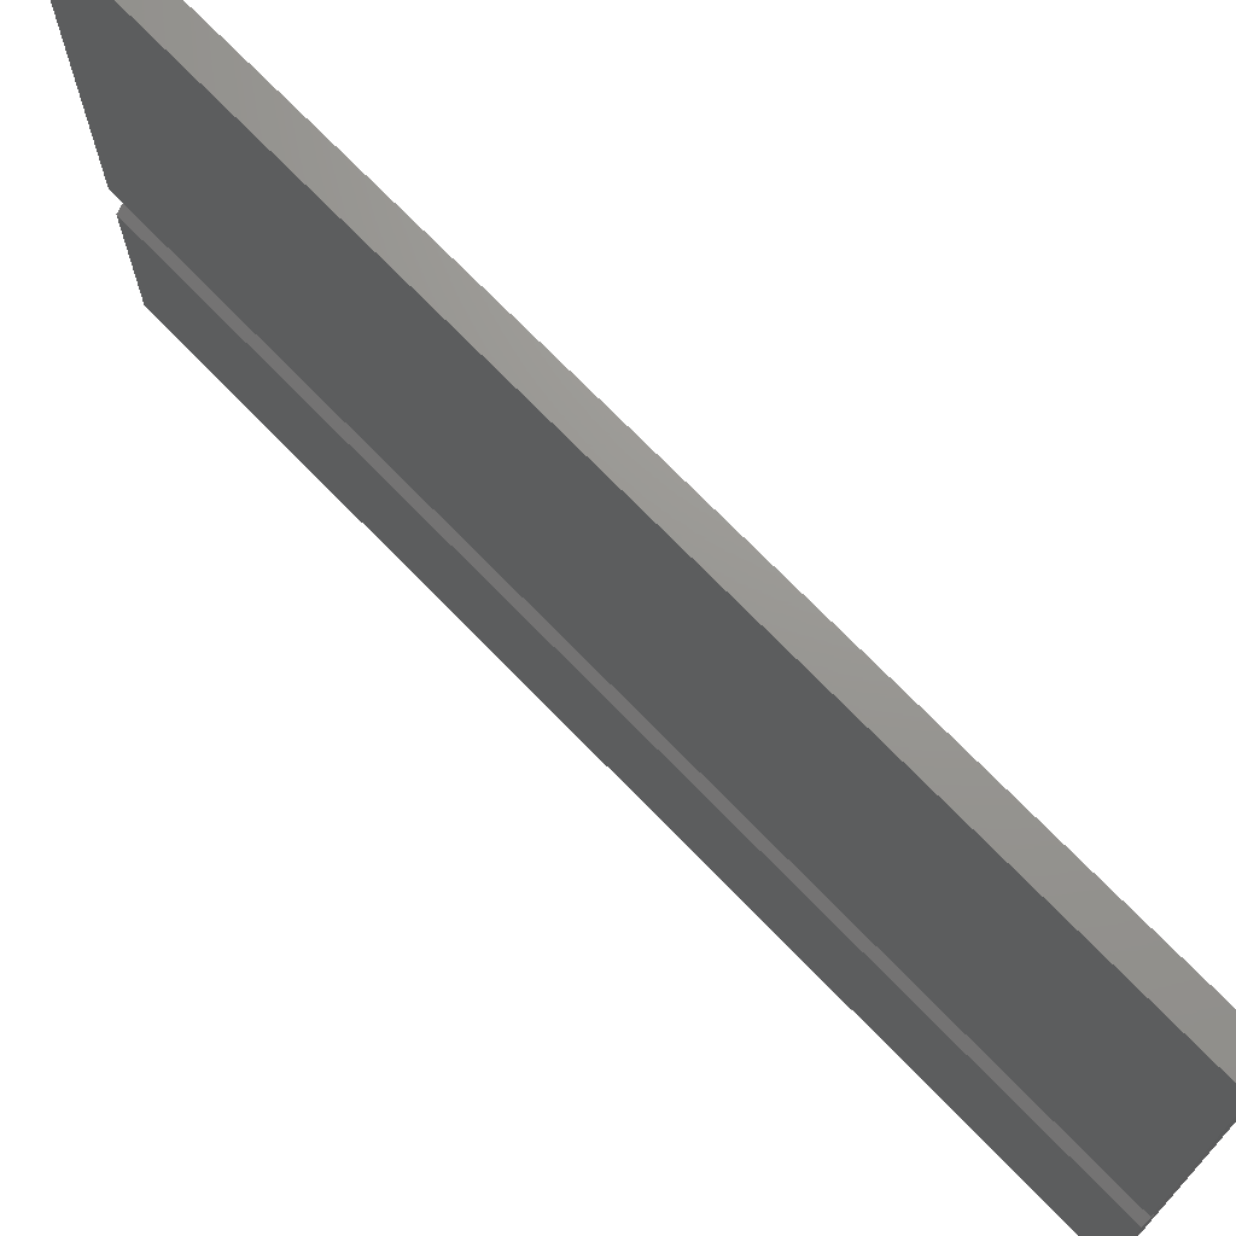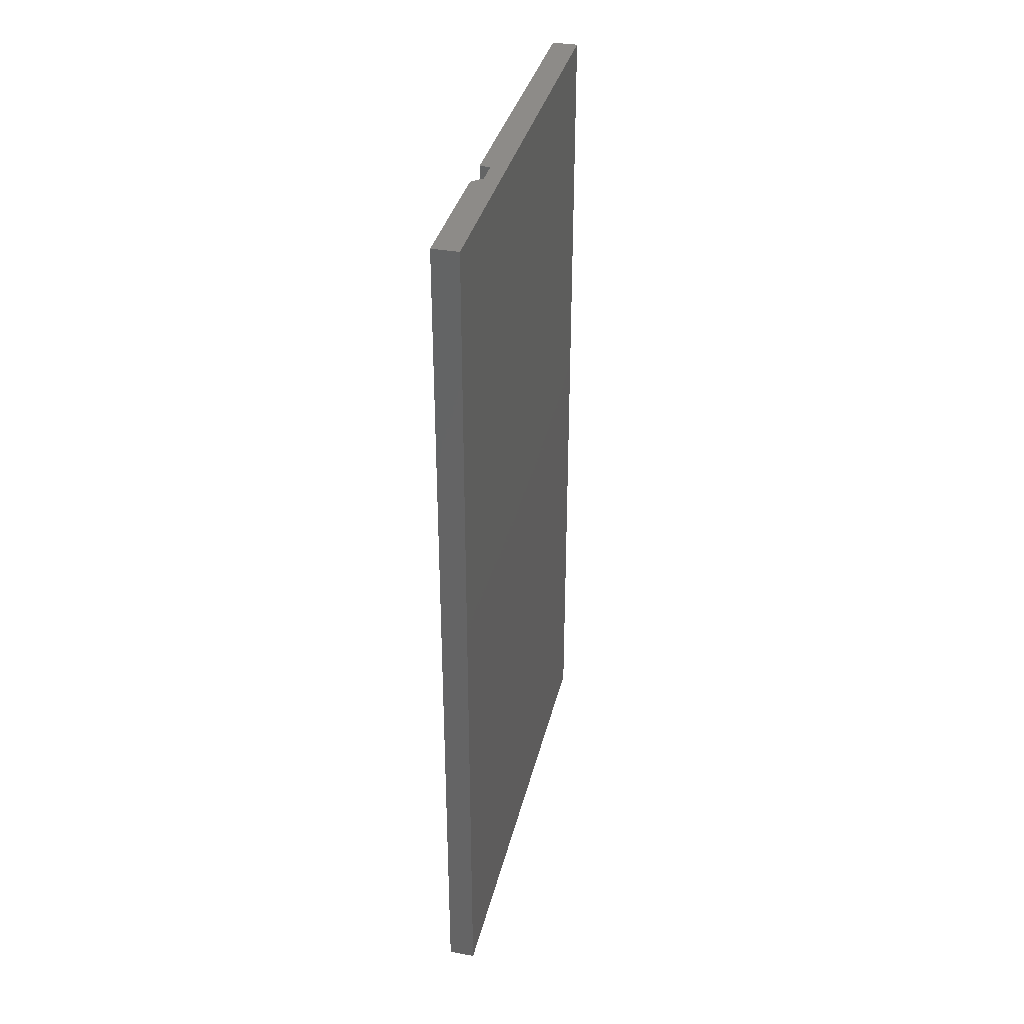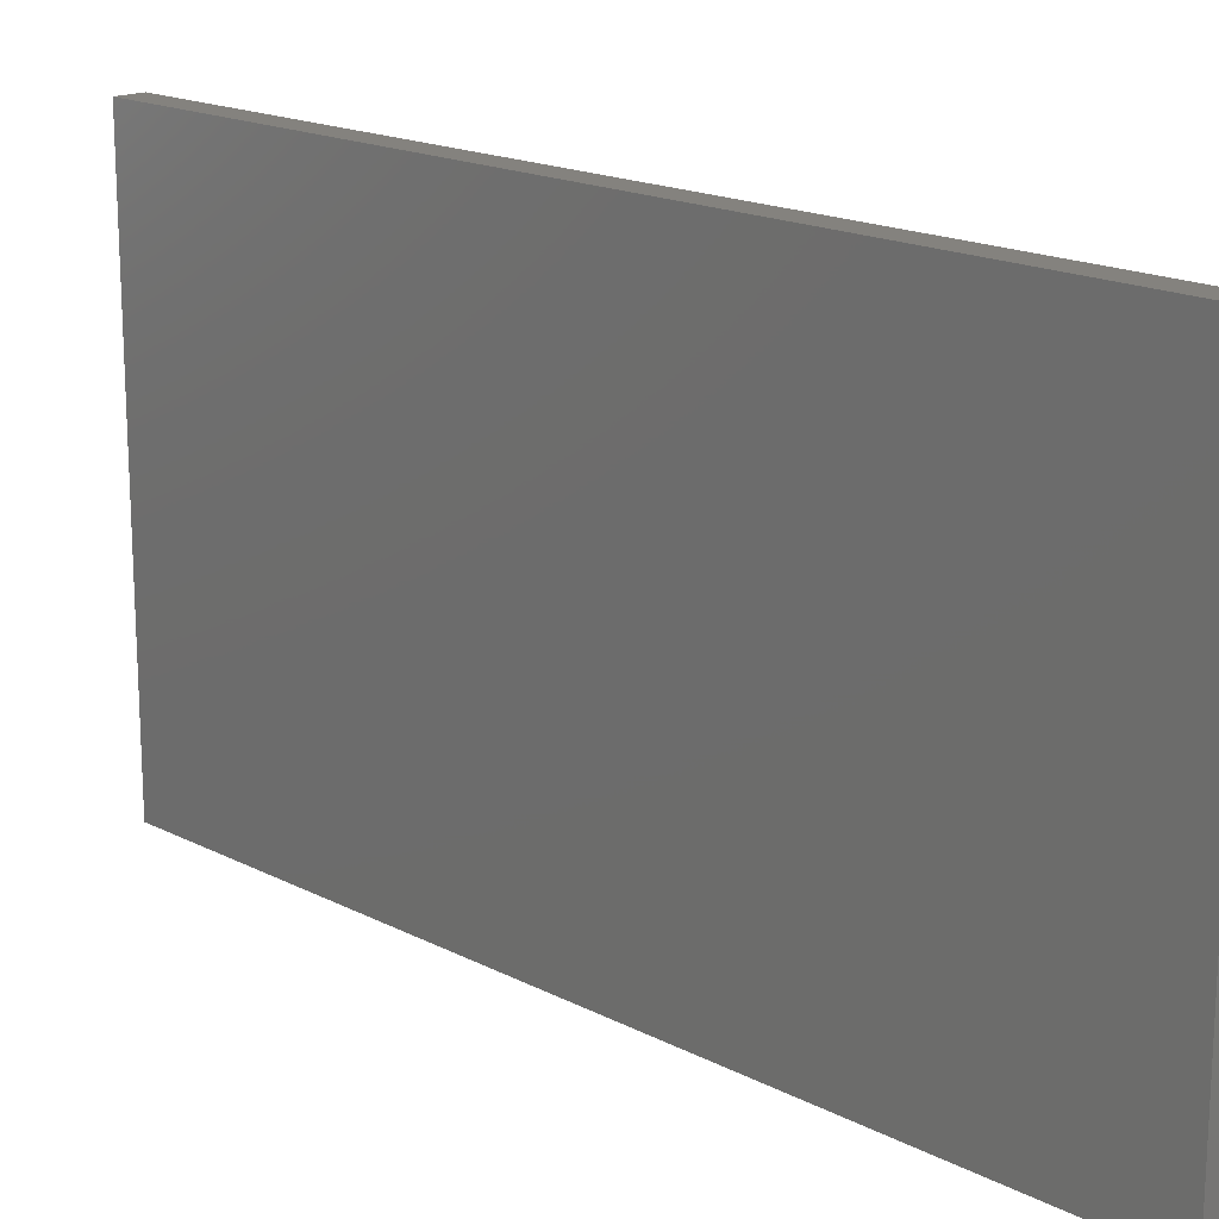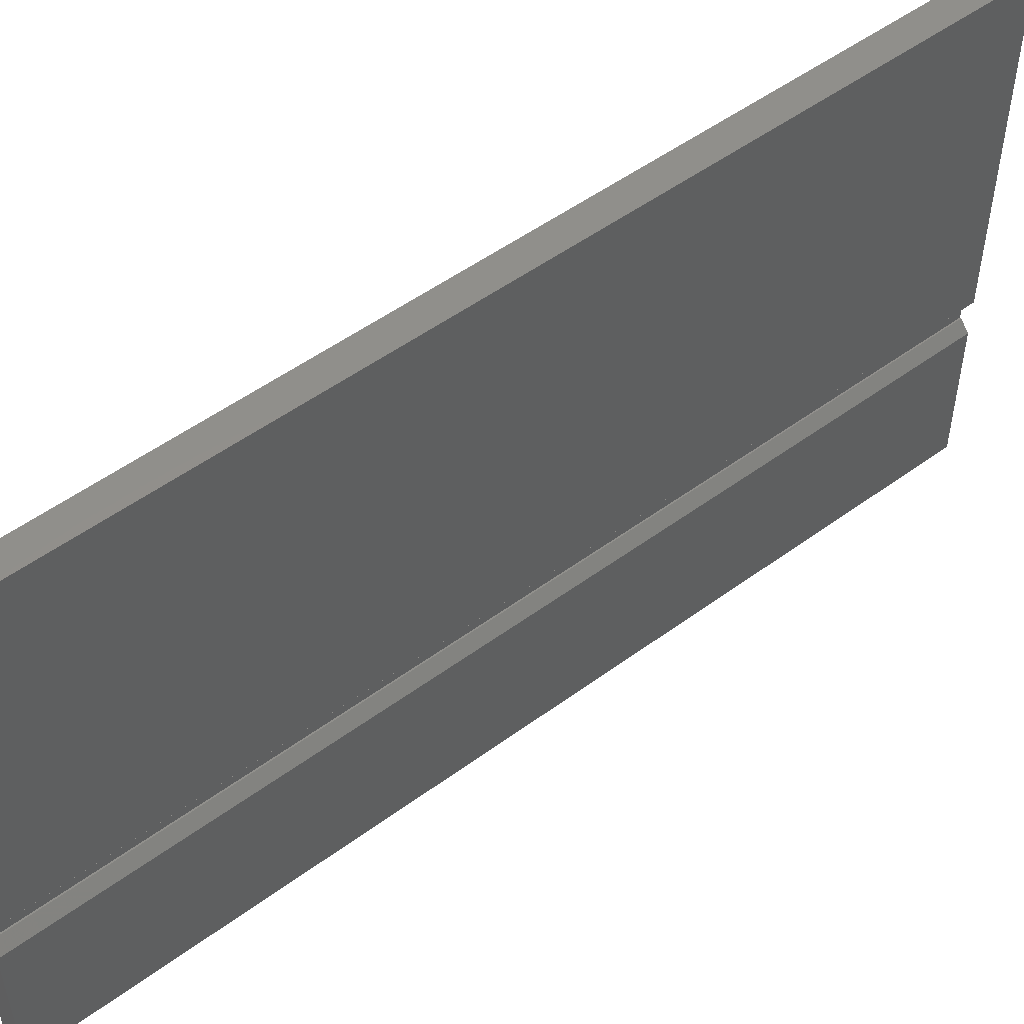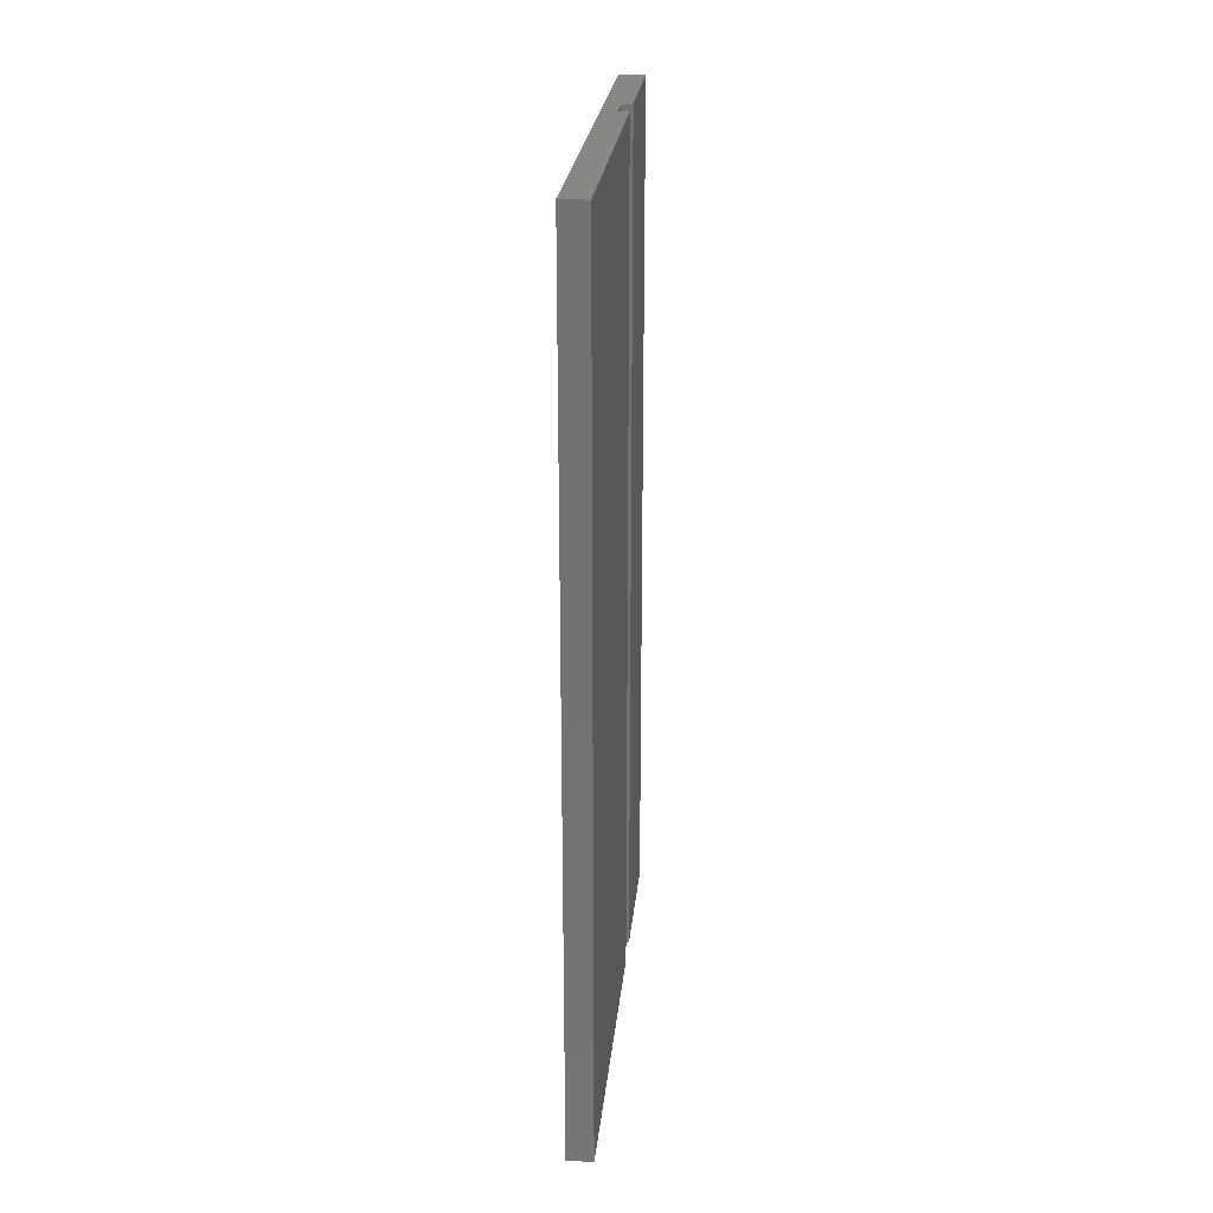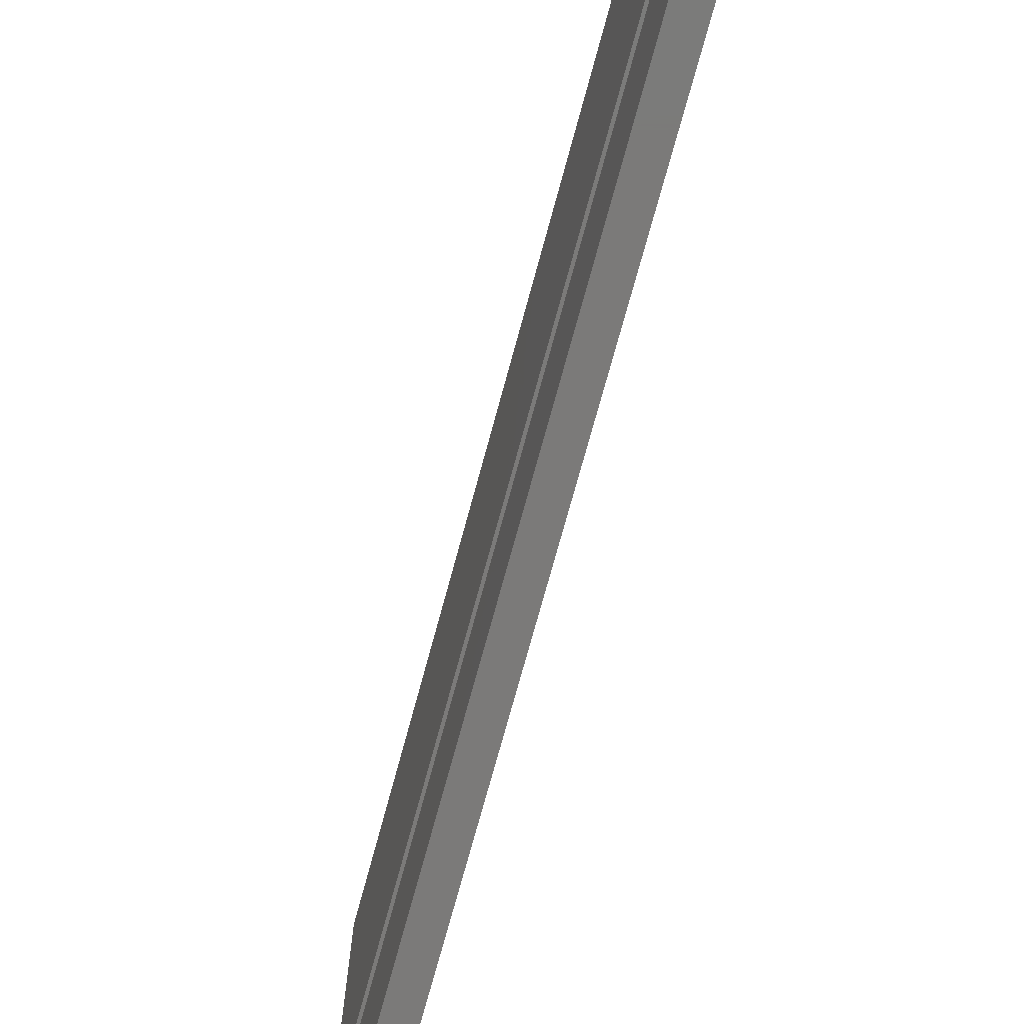
<metadata>
{"format":"stl","ext":"stl","renderer":"f3d","projection":"perspective","resolution":1024,"background":"white","views":[{"elev":70.4,"azim":136.1,"up":"+Z"},{"elev":35.2,"azim":-166.8,"up":"+Y"},{"elev":17.4,"azim":-44.4,"up":"+Z"},{"elev":51.5,"azim":51.4,"up":"+Z"},{"elev":24.5,"azim":5.6,"up":"+Y"},{"elev":-73.5,"azim":164.8,"up":"+Z"}]}
</metadata>
<code>
# stl→obj: 18 verts, 32 faces
v 0.01439 0.75 0.1243
v 0 0.75 0
v 0.01332 0.75 0.1243
v 0.01332 0.75 0.1465
v 0.0222 0.75 0.1165
v 0.0222 0.75 -1.36e-18
v 2.583e-17 0.75 0.4219
v 0.0222 0.75 0.4219
v 0.0222 0.75 0.1465
v 0.01332 0 0.1243
v 0 0 0
v 0.01439 0 0.1243
v 0.01332 0 0.1465
v 0.0222 0 0.1165
v 0.0222 0 -1.36e-18
v 0.0222 0 0.1465
v 0.0222 0 0.4219
v 2.583e-17 0 0.4219
f 1 2 3
f 2 4 3
f 1 5 2
f 5 6 2
f 4 2 7
f 4 7 8
f 4 8 9
f 10 11 12
f 10 13 11
f 11 14 12
f 11 15 14
f 13 16 17
f 13 17 18
f 13 18 11
f 12 1 10
f 10 1 3
f 15 6 14
f 14 6 5
f 14 5 12
f 12 5 1
f 18 7 11
f 11 7 2
f 17 8 18
f 18 8 7
f 16 9 17
f 17 9 8
f 13 4 16
f 16 4 9
f 10 3 13
f 13 3 4
f 11 2 15
f 15 2 6

</code>
